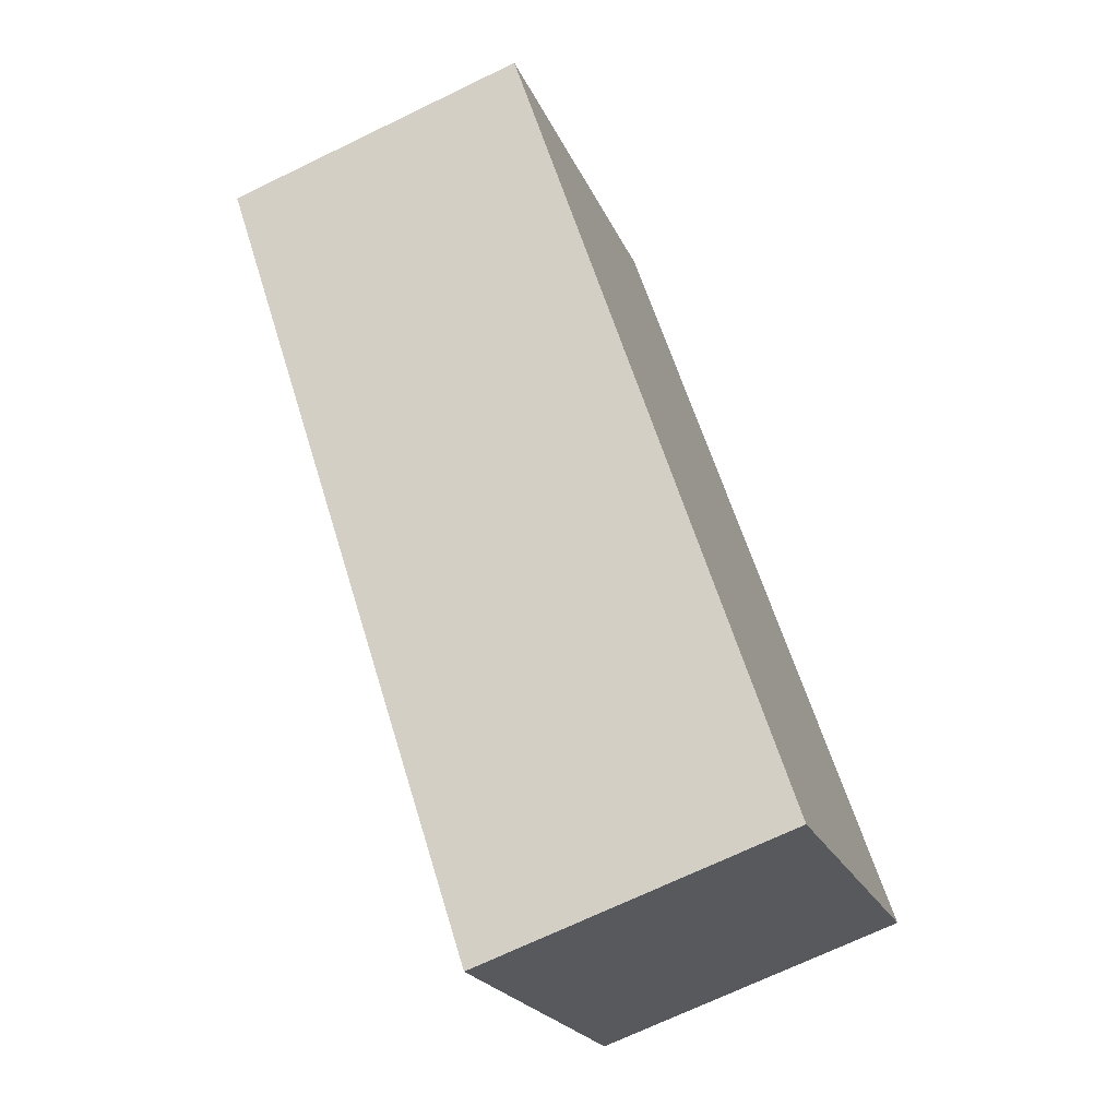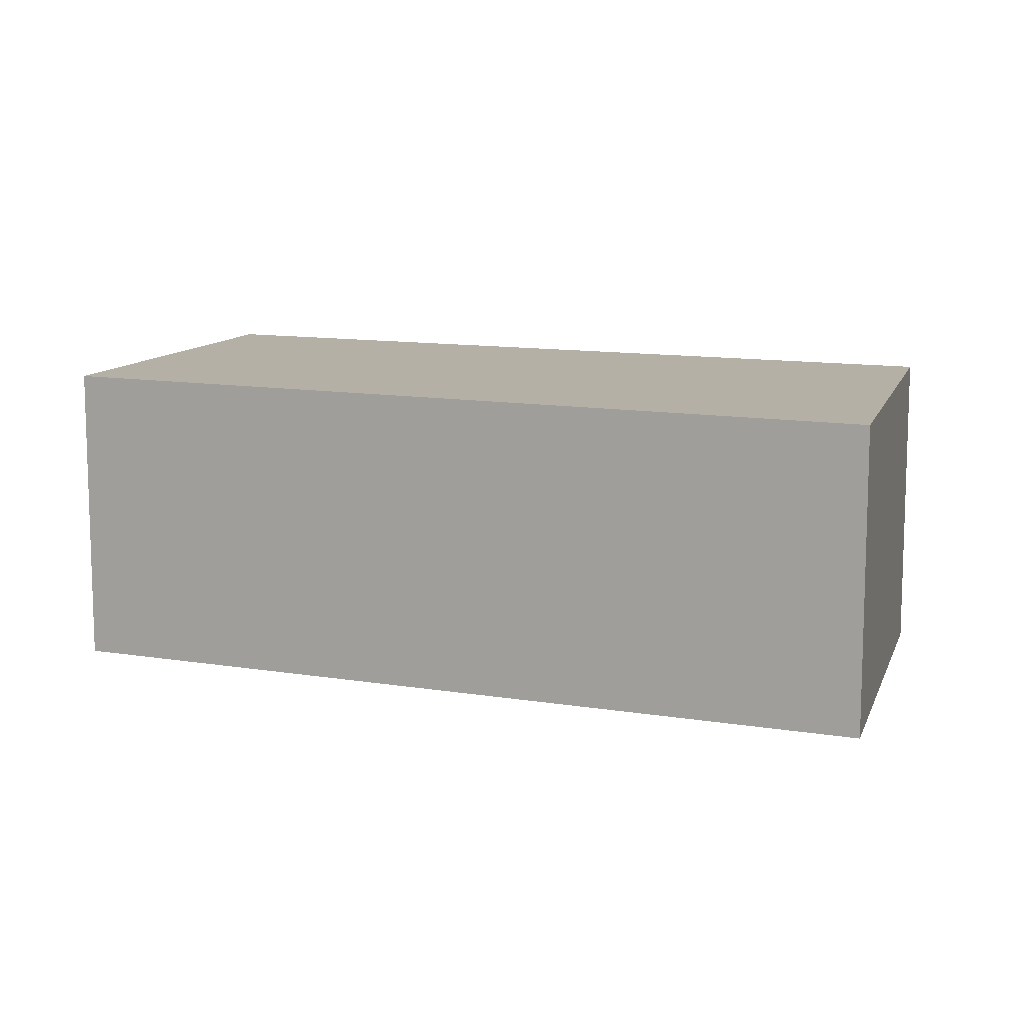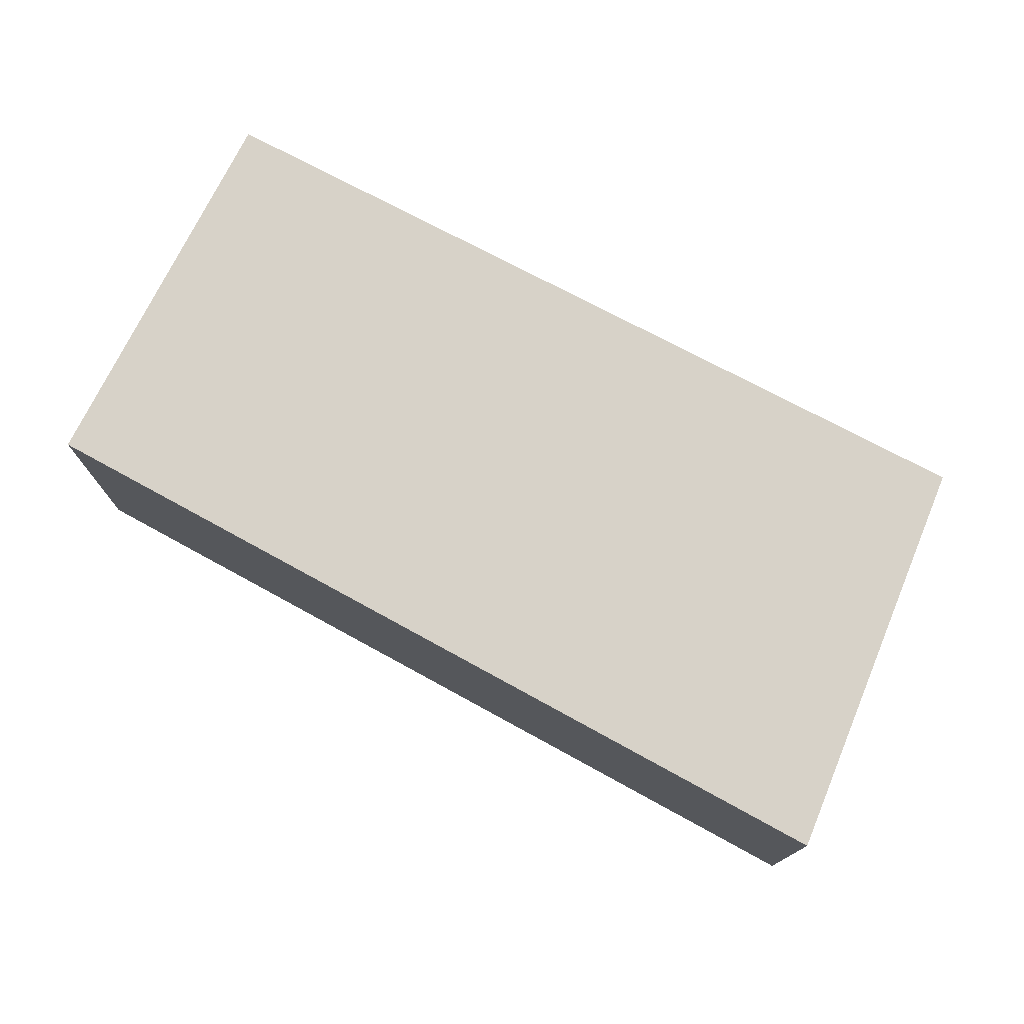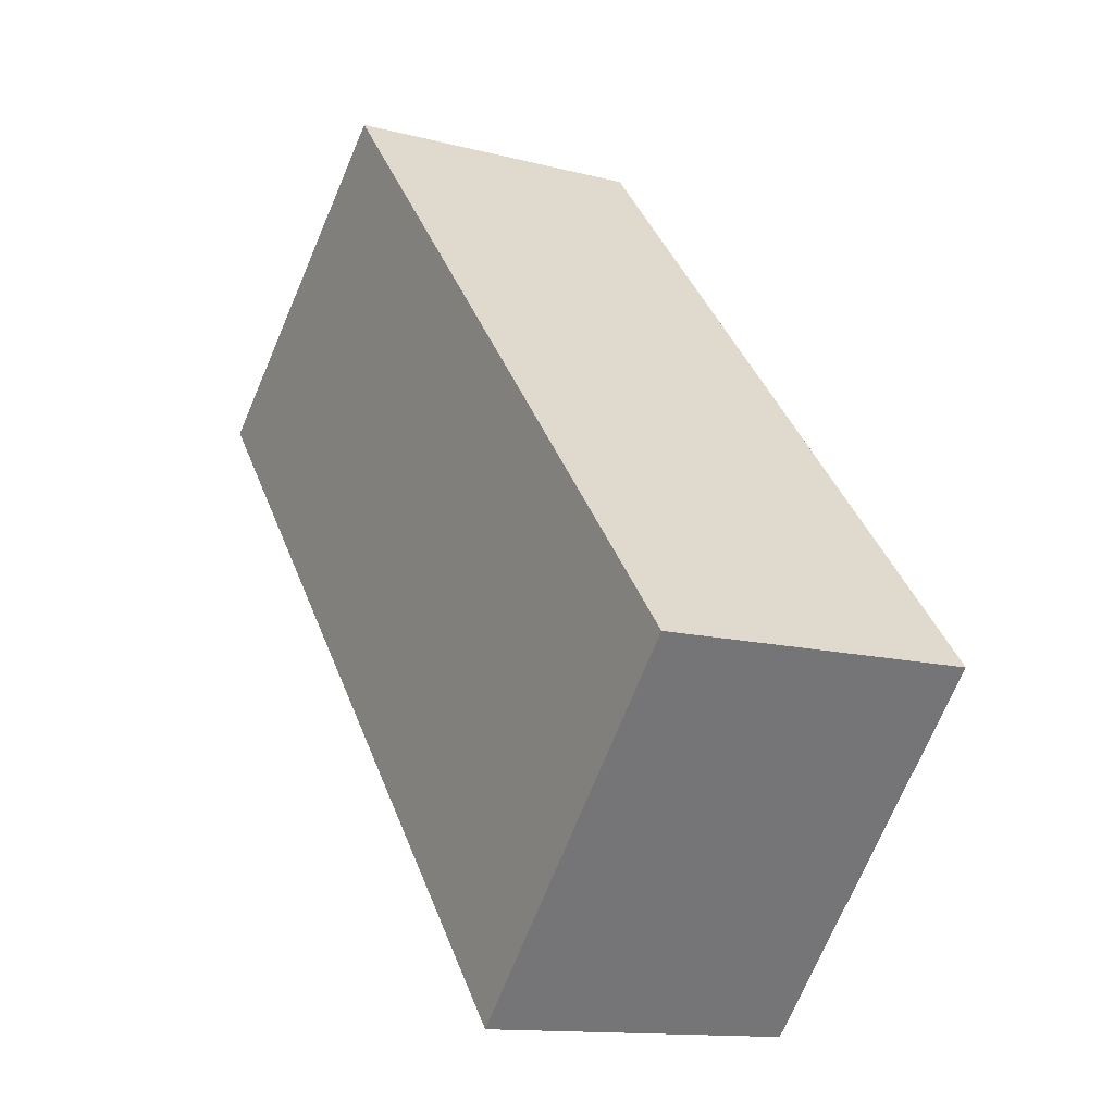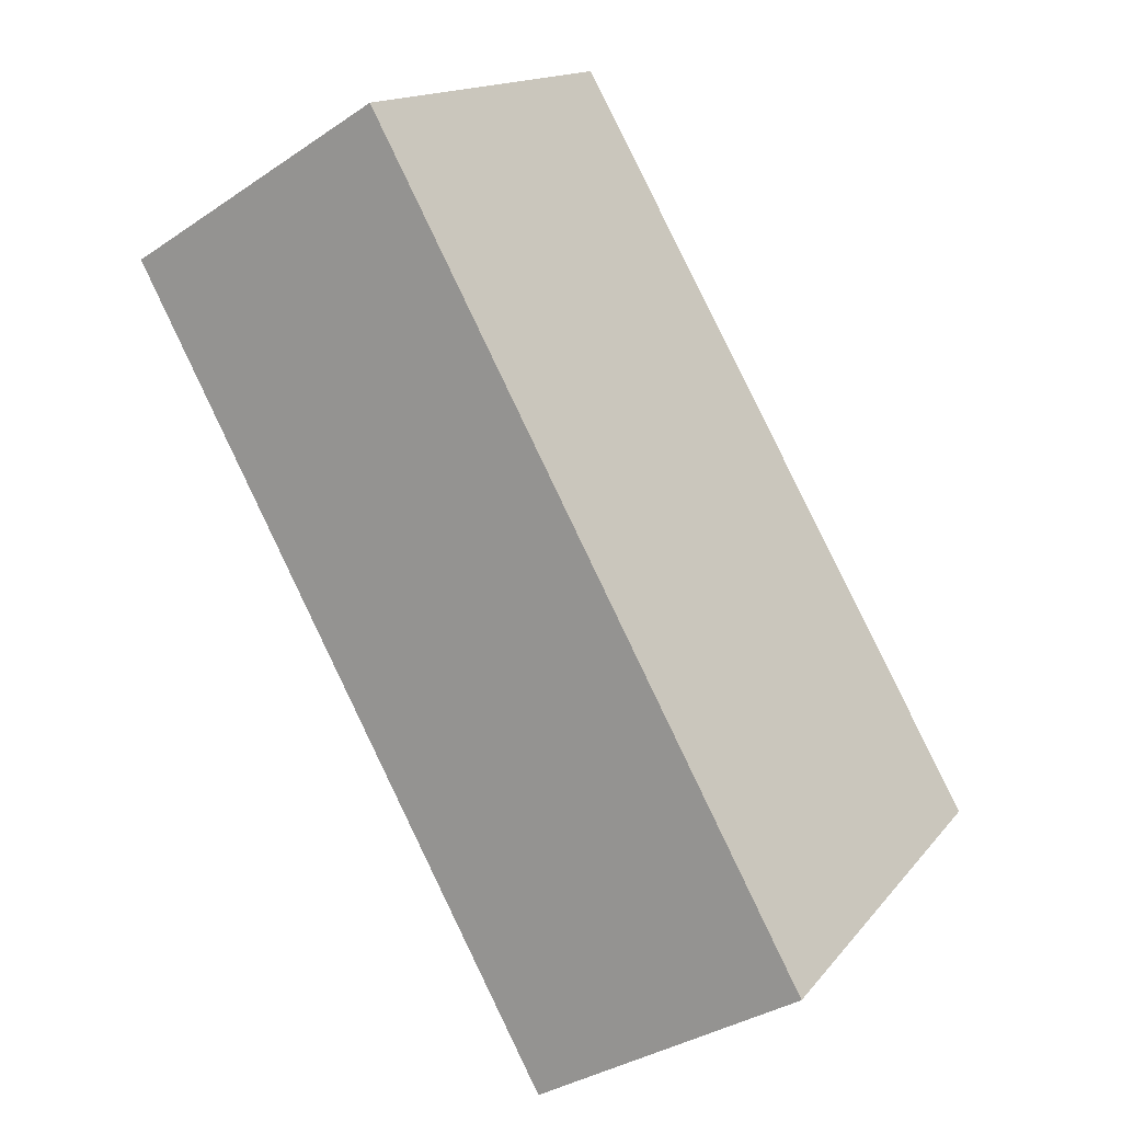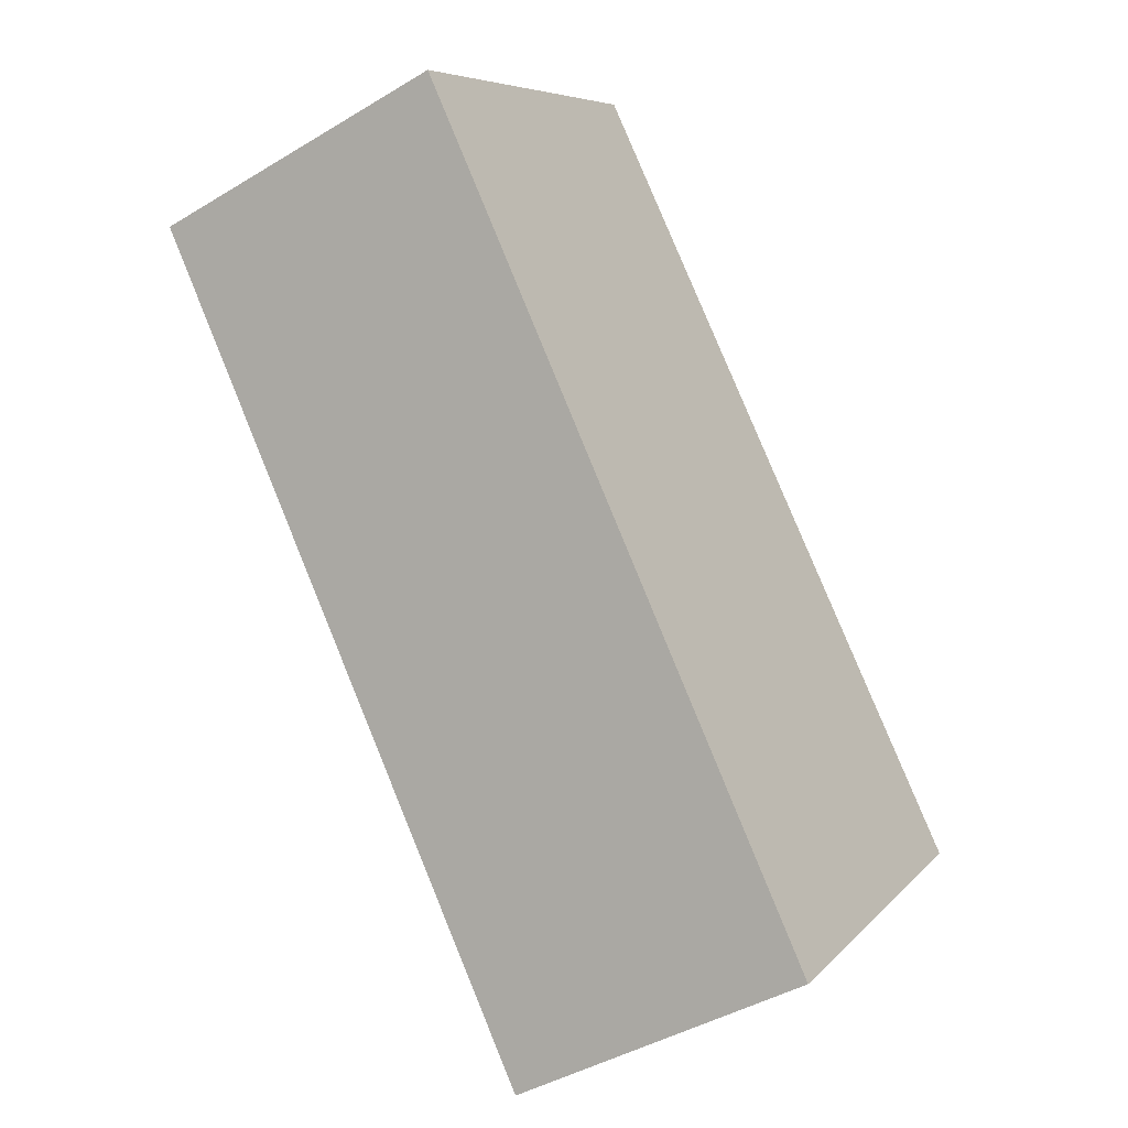
<metadata>
{"format":"obj","ext":"obj","renderer":"f3d","projection":"perspective","resolution":1024,"background":"white","views":[{"elev":-69.6,"azim":115.9,"up":"+Z"},{"elev":11.7,"azim":152.0,"up":"+Y"},{"elev":77.3,"azim":158.7,"up":"+Y"},{"elev":-13.0,"azim":-120.9,"up":"+Z"},{"elev":-34.4,"azim":132.3,"up":"+Z"},{"elev":-42.2,"azim":126.0,"up":"+Z"}]}
</metadata>
<code>
v 615.6 -264.3 -1.964
v 614.8 -264.3 -2.862
v 609.1 -264.3 -9.364
v 603.5 -264.3 -15.81
v 598.8 -264.3 -21.17
v 595.5 -264.3 -24.85
v 605.6 -264.3 -35.59
v 605.9 -264.3 -35.87
v 617.9 -264.3 -21.57
v 619 -264.3 -20.24
v 621.6 -264.3 -17.08
v 626.1 -264.3 -11.78
v 626.4 -264.3 -11.42
v 621.2 -264.3 -6.827
v 617.9 -252.9 -21.57
v 619 -252.9 -20.24
v 621.6 -252.9 -17.08
v 626.1 -252.9 -11.78
v 626.4 -252.9 -11.42
v 621.2 -252.9 -6.827
v 615.6 -252.9 -1.964
v 614.8 -252.9 -2.862
v 609.1 -252.9 -9.364
v 603.5 -252.9 -15.81
v 598.8 -252.9 -21.17
v 595.5 -252.9 -24.85
v 605.6 -252.9 -35.59
v 605.9 -252.9 -35.87
g CityEngineShapeMaterial_145
f 2 1 14 13 12 11 10 9 8 7 6 5 4 3
f 16 15 28 27 26 25 24 23 22 21 20 19 18 17
f 1 14 20 21
f 14 13 19 20
f 13 12 18 19
f 12 11 17 18
f 11 10 16 17
f 10 9 15 16
f 9 8 28 15
f 8 7 27 28
f 7 6 26 27
f 6 5 25 26
f 5 4 24 25
f 4 3 23 24
f 3 2 22 23
f 2 1 21 22

</code>
